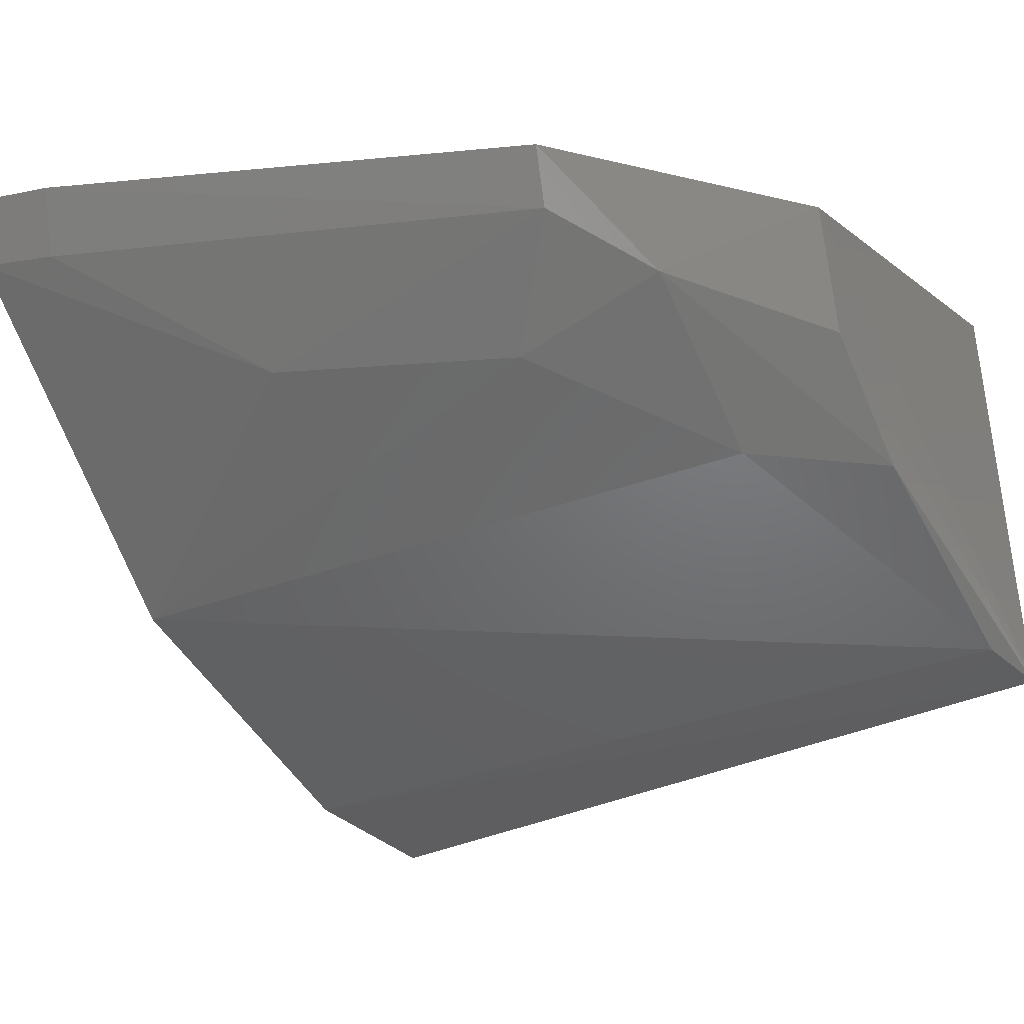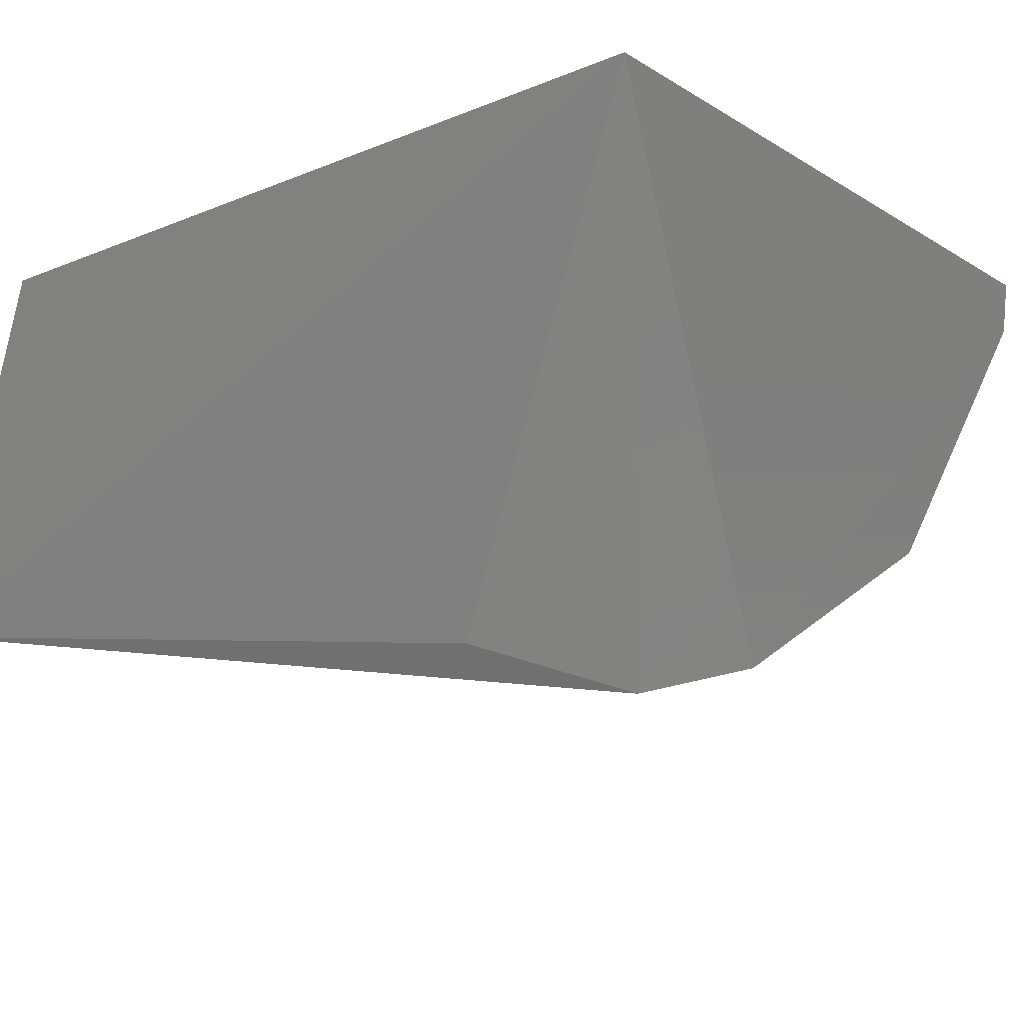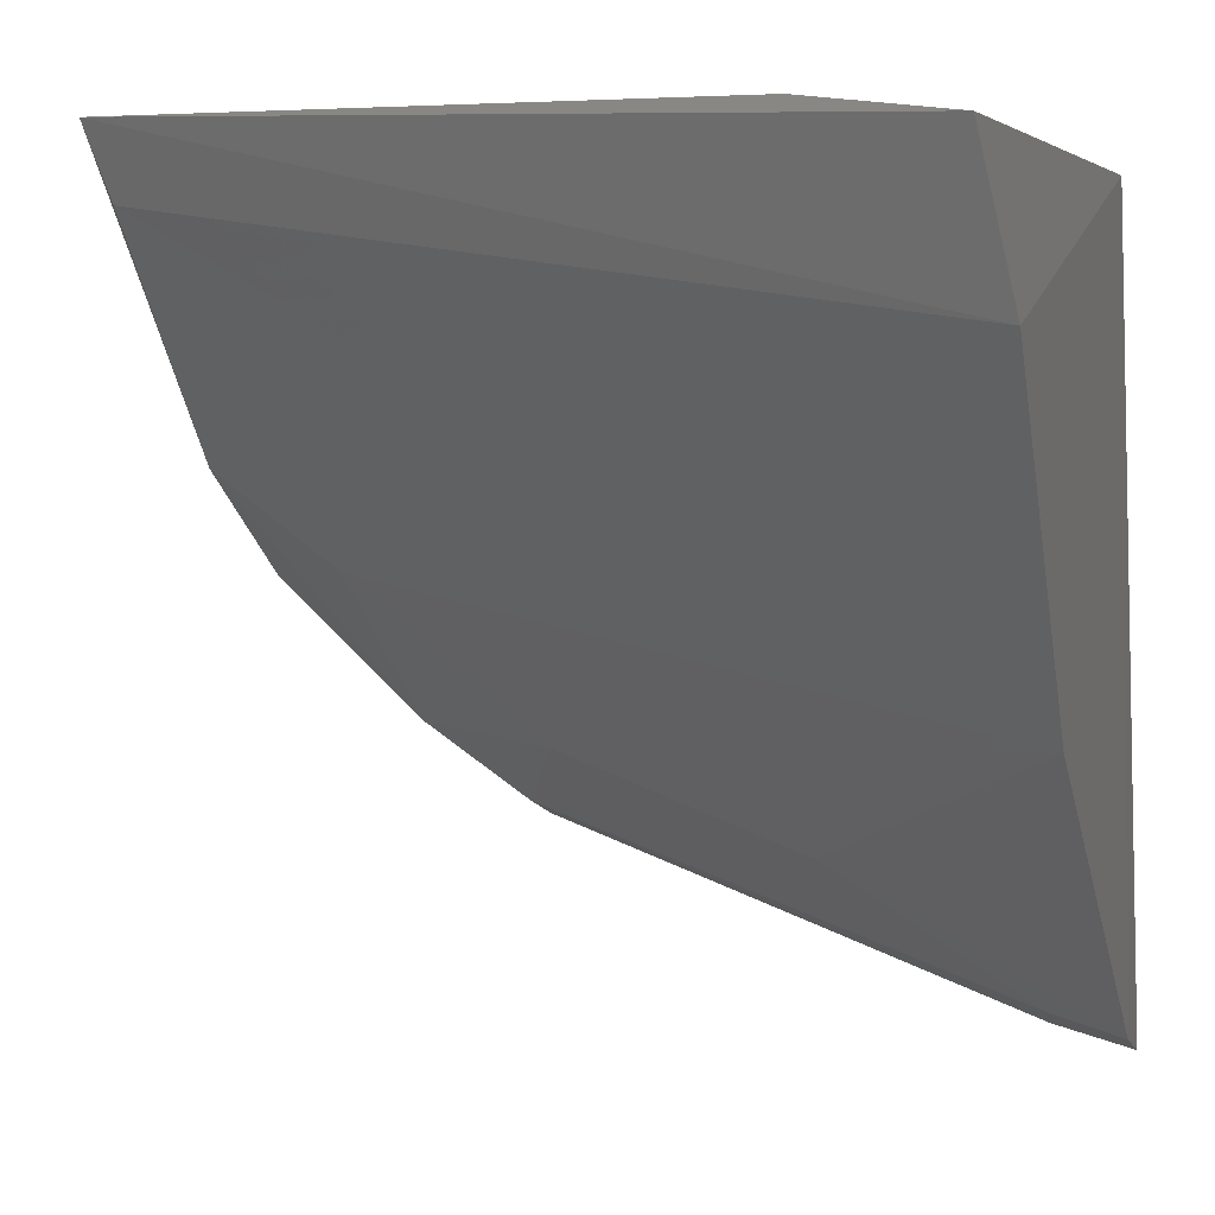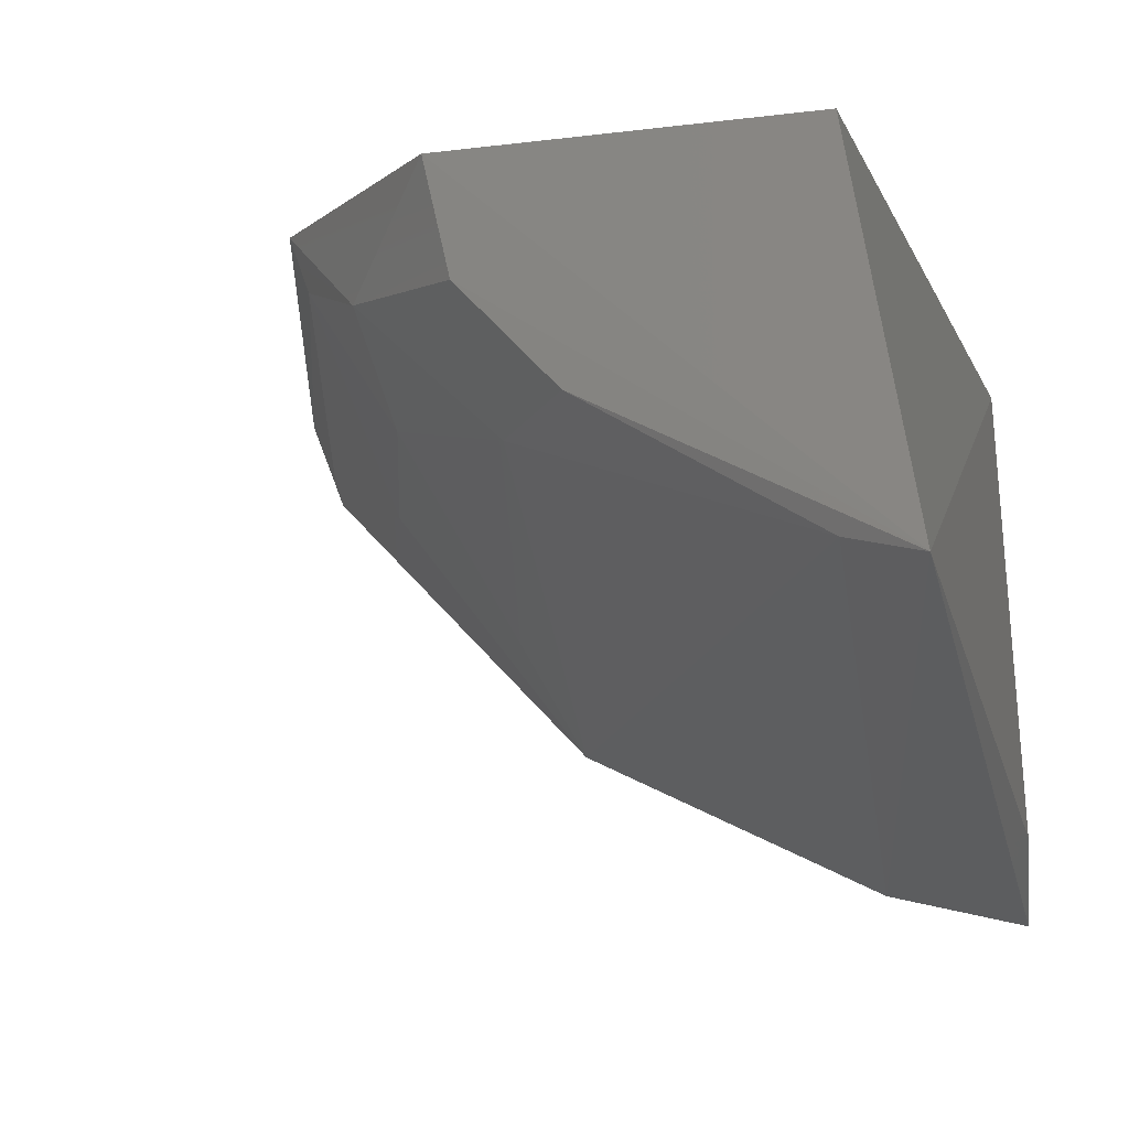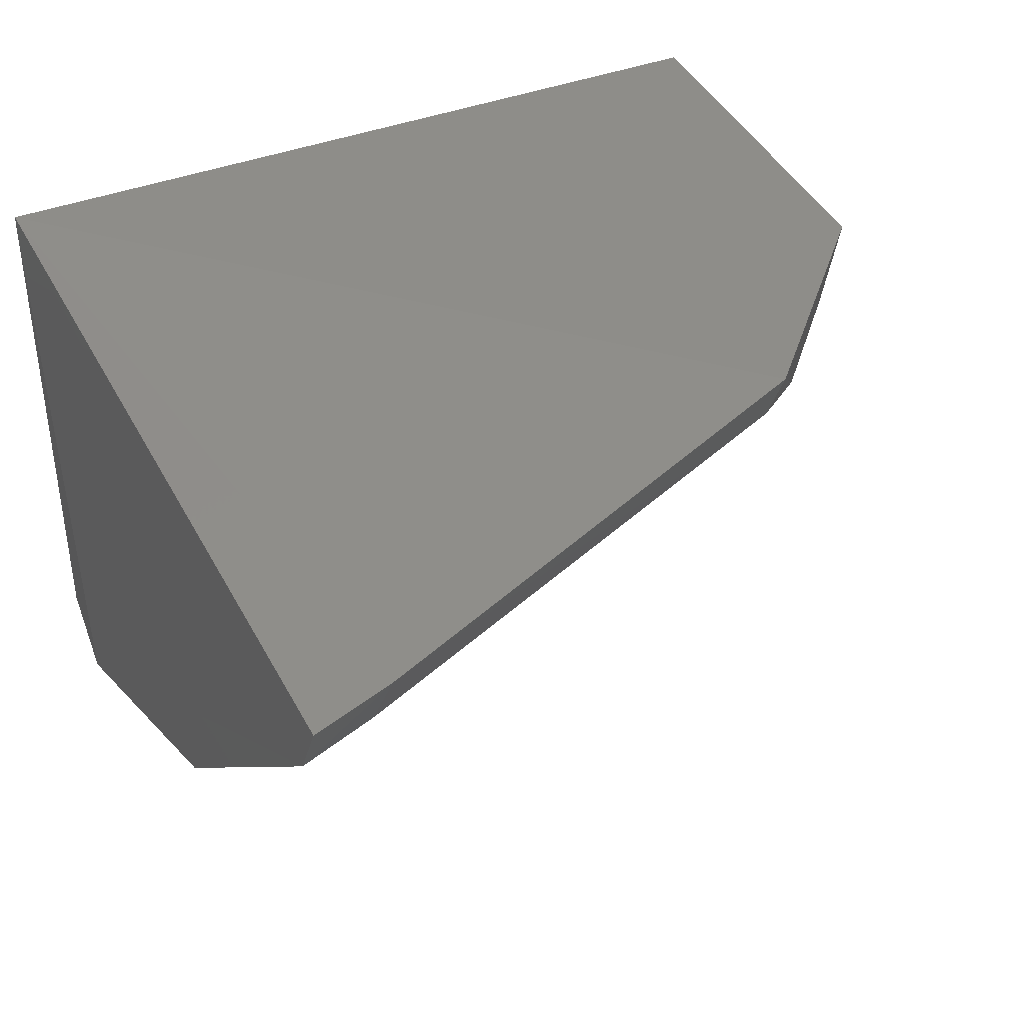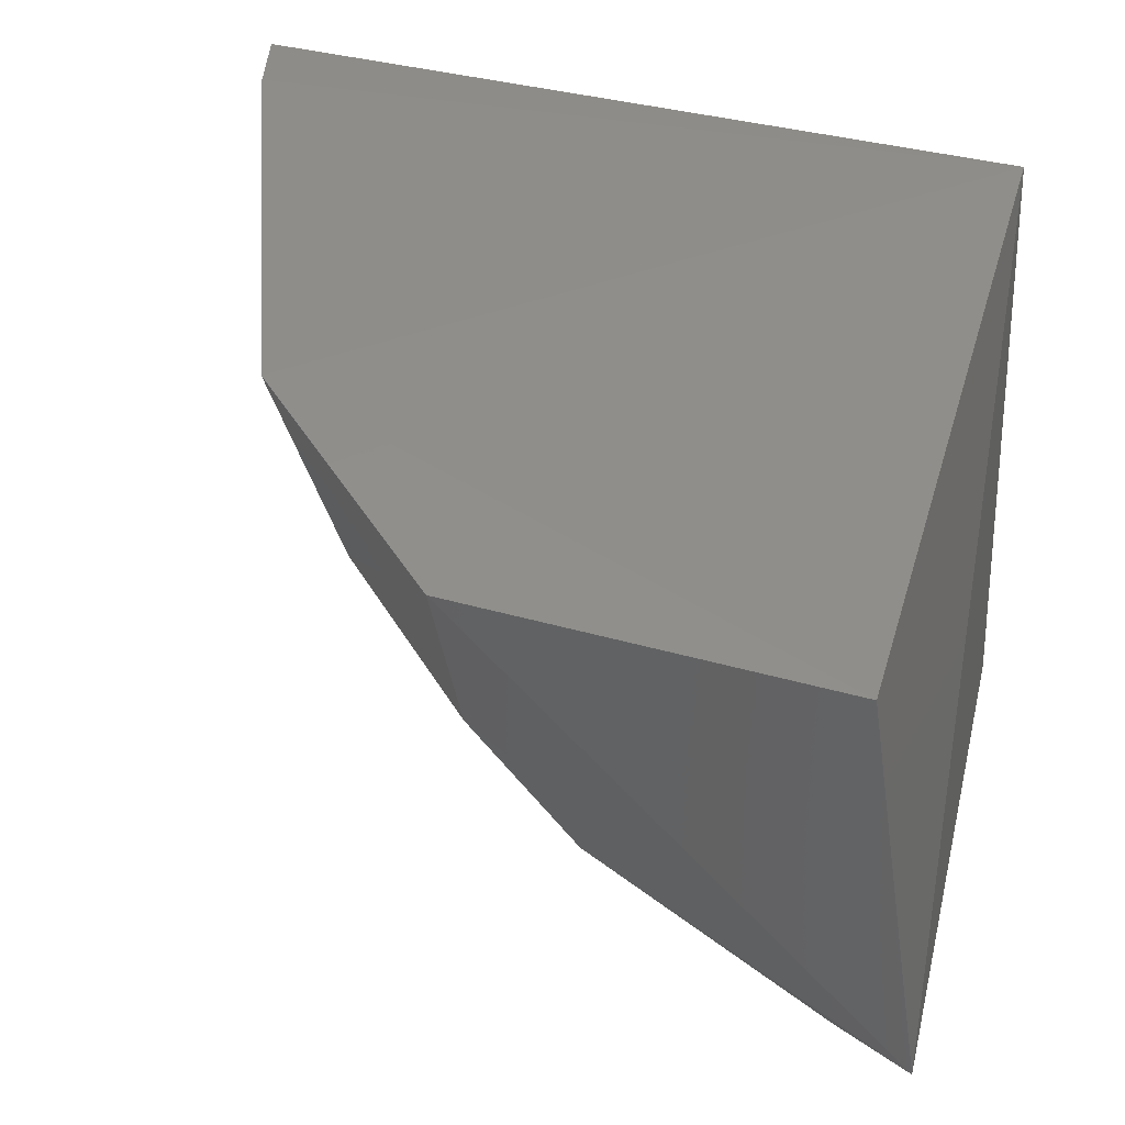
<metadata>
{"format":"stl","ext":"stl","renderer":"f3d","projection":"perspective","resolution":1024,"background":"white","views":[{"elev":-15.1,"azim":32.6,"up":"+Z"},{"elev":-15.6,"azim":-145.2,"up":"+Z"},{"elev":4.3,"azim":-159.2,"up":"+Y"},{"elev":-18.2,"azim":106.5,"up":"+Z"},{"elev":45.3,"azim":-27.8,"up":"+Z"},{"elev":38.9,"azim":104.1,"up":"+Z"}]}
</metadata>
<code>
# stl→obj: 21 verts, 38 faces
v 14.45 3.461 -10.85
v 14.39 2.018 -10.77
v 14.54 3.713 -12.41
v 11.42 3.555 -10.7
v 13.59 1.203 -10.61
v 12 3.673 -12.75
v 11.38 3.586 -12.98
v 11.28 2.998 -12.8
v 14.47 3.427 -12.31
v 11.29 1.709 -12.12
v 13.95 2.177 -11.67
v 11.66 0.5362 -10.59
v 11.34 0.4649 -10.61
v 11.32 0.5558 -10.86
v 14.41 2.135 -11.26
v 12.32 1.202 -11.32
v 13.58 1.284 -10.85
v 13.91 1.593 -11.08
v 14.44 2.534 -11.72
v 13.3 1.546 -11.33
v 11.62 0.6314 -10.85
f 1 2 3
f 4 1 3
f 5 2 1
f 5 1 4
f 6 4 3
f 6 3 7
f 6 7 4
f 8 7 3
f 8 4 7
f 9 8 3
f 9 10 8
f 9 11 10
f 12 5 4
f 12 4 13
f 14 8 10
f 14 12 13
f 14 13 4
f 14 4 8
f 15 3 2
f 16 14 10
f 17 5 12
f 18 15 2
f 18 2 5
f 18 5 17
f 19 11 9
f 19 9 3
f 19 3 15
f 19 18 11
f 19 15 18
f 20 16 10
f 20 10 11
f 20 11 18
f 20 18 17
f 20 17 16
f 21 17 12
f 21 12 14
f 21 14 16
f 21 16 17

</code>
